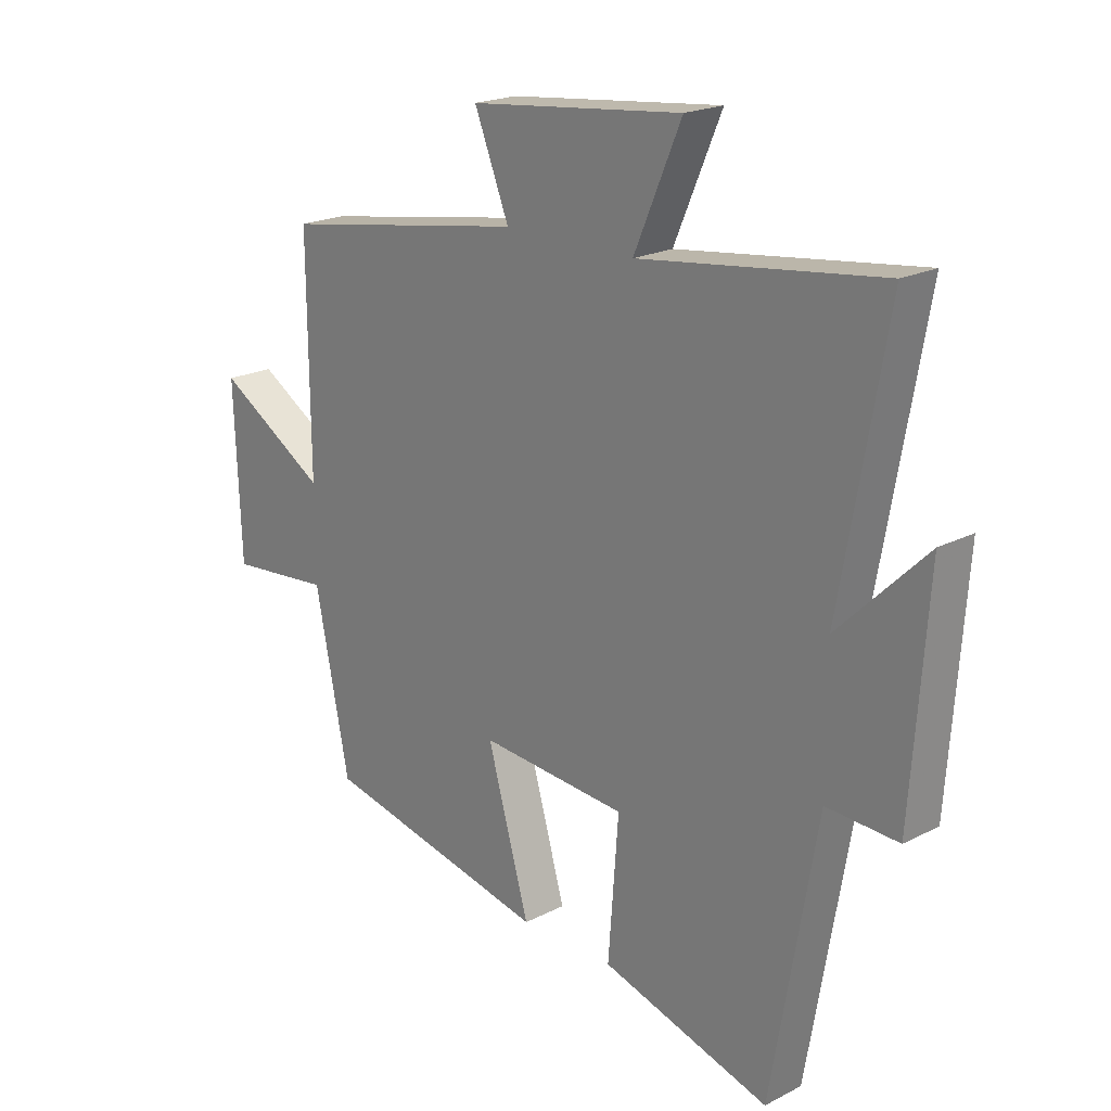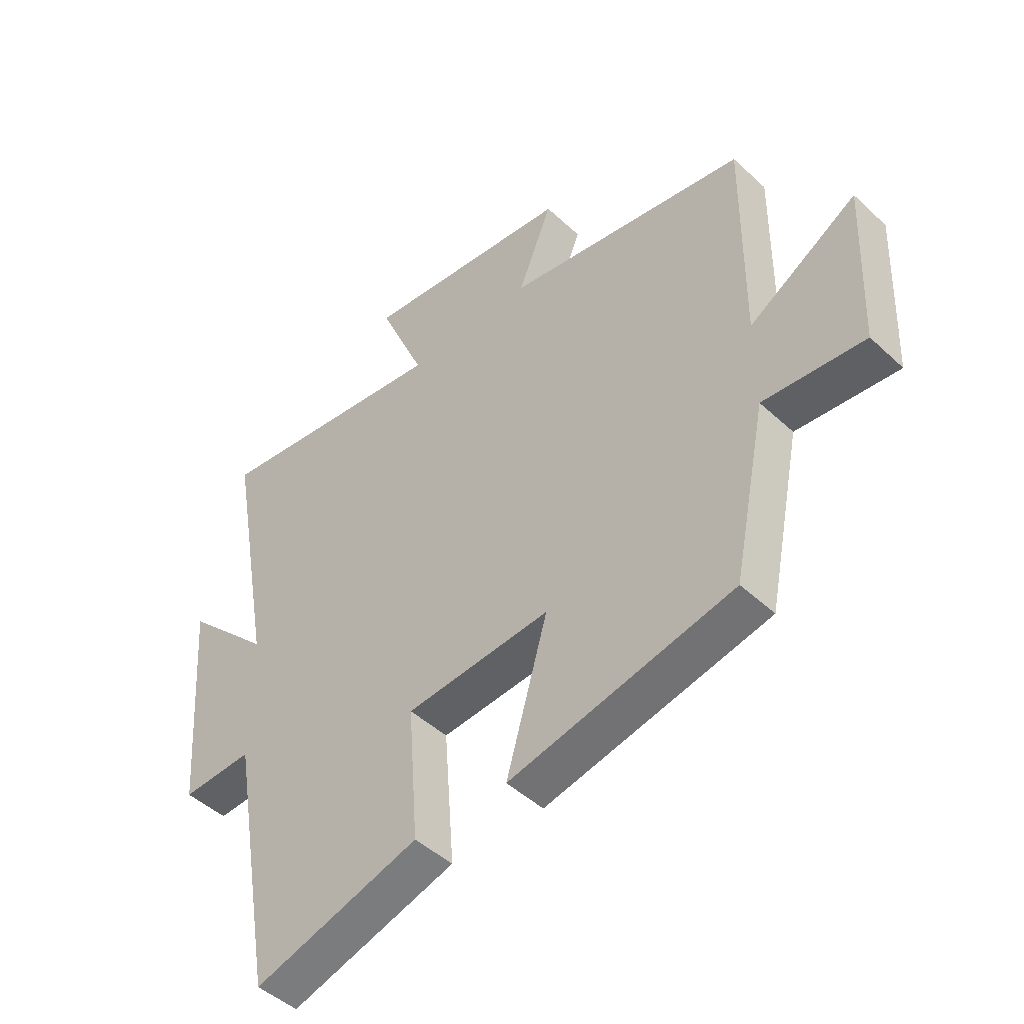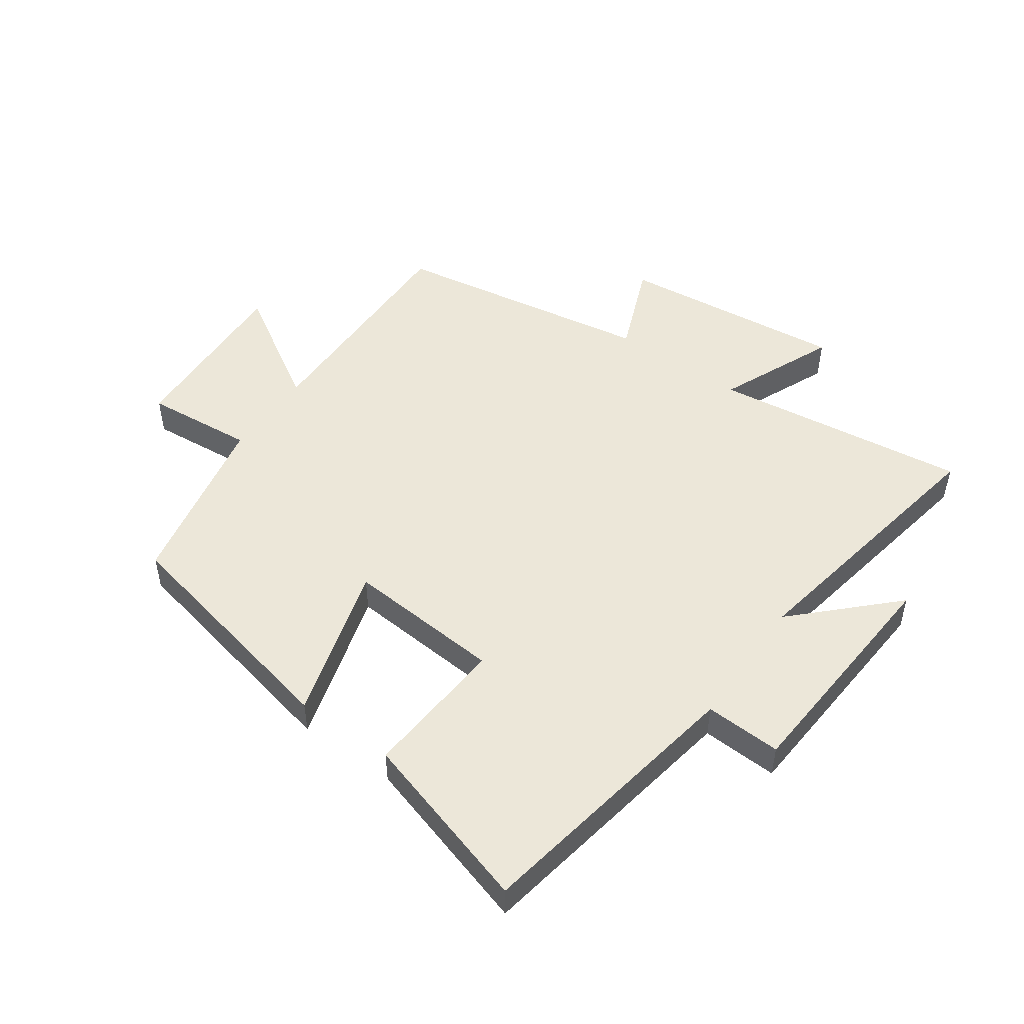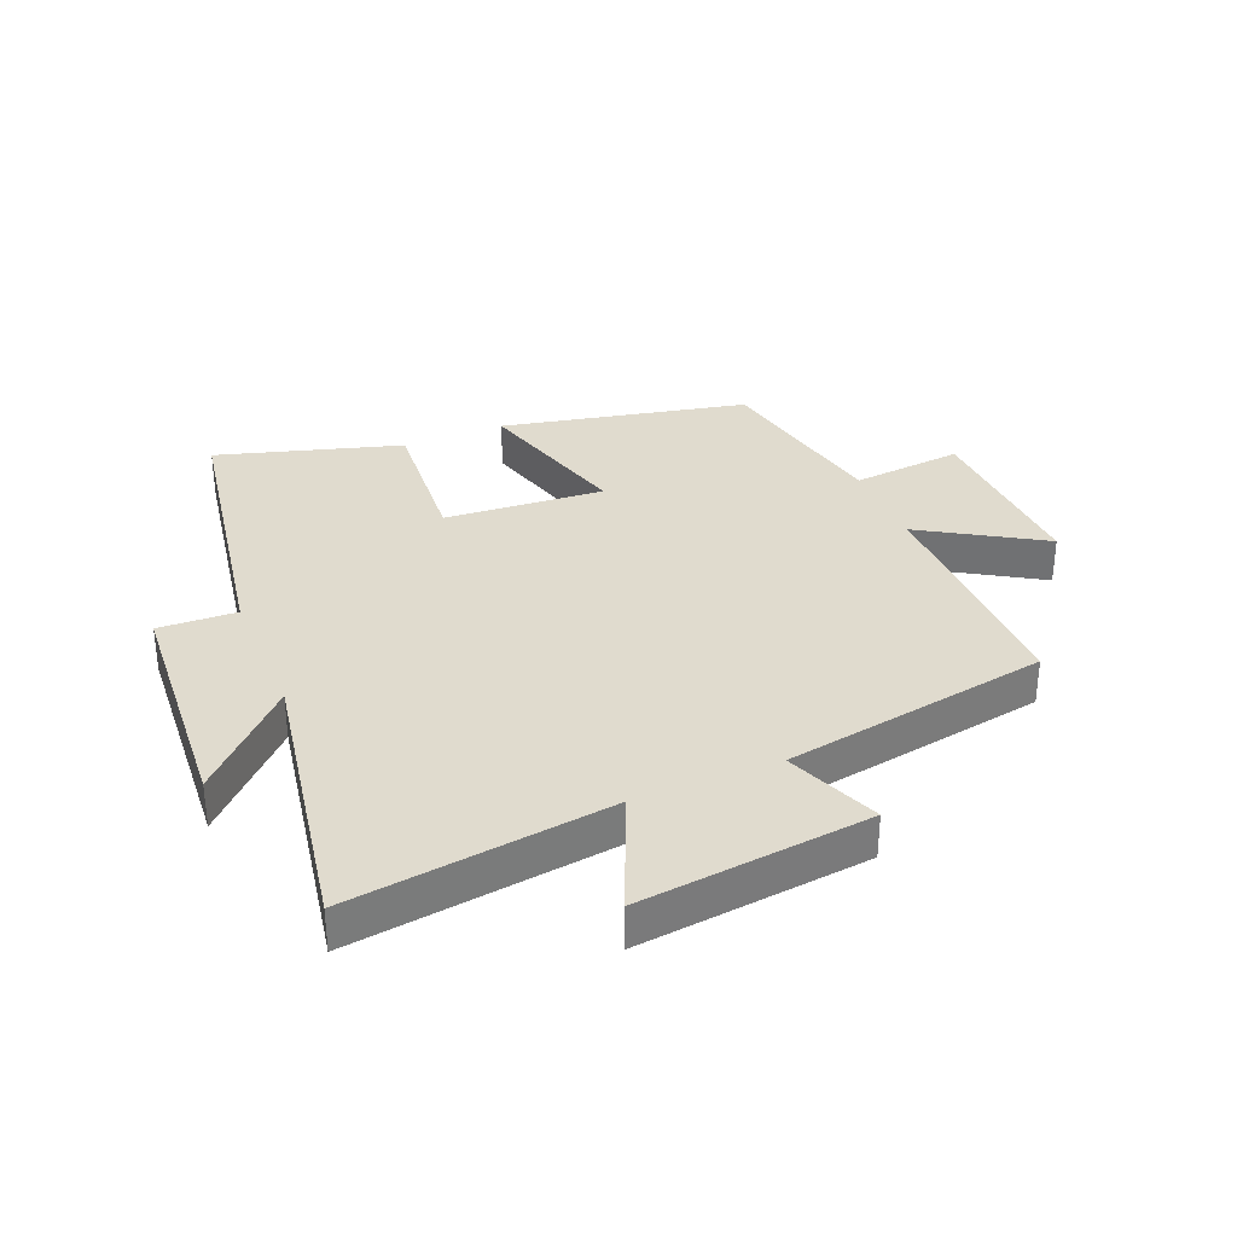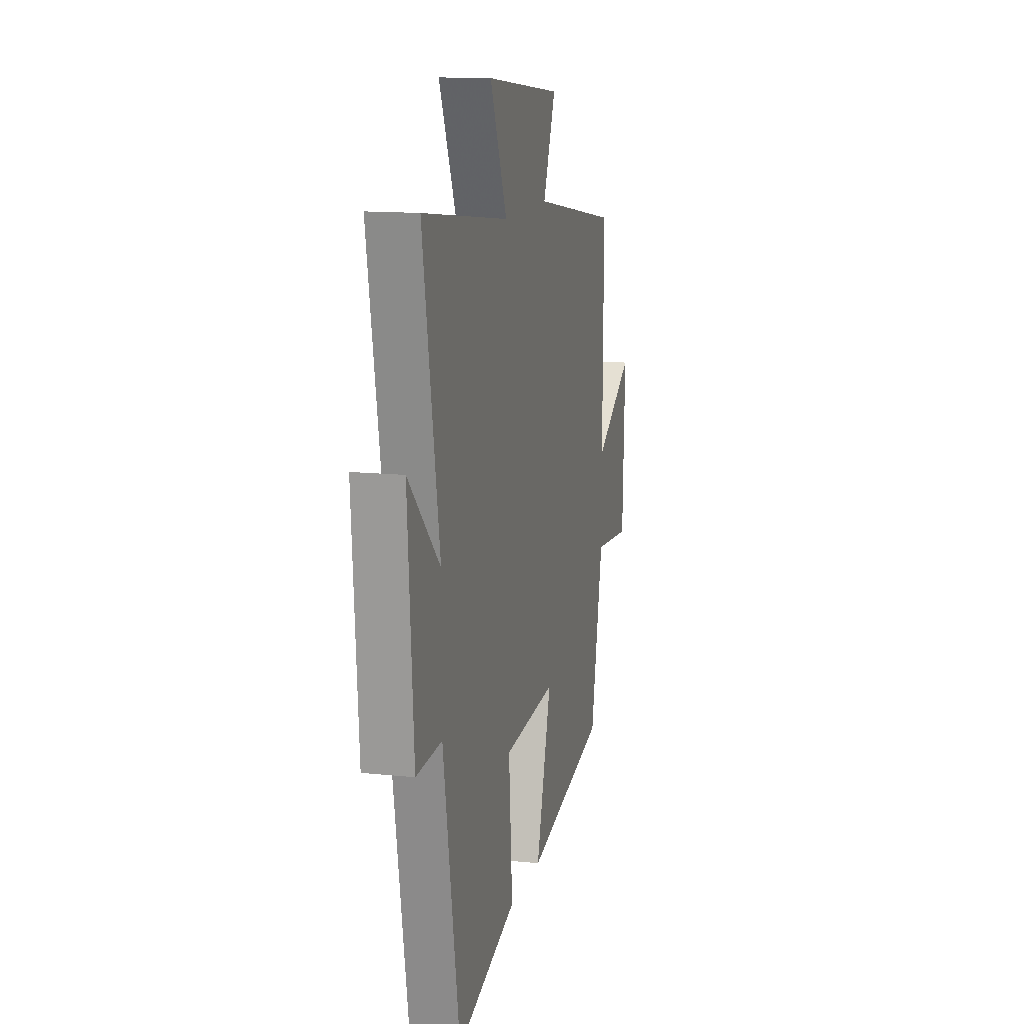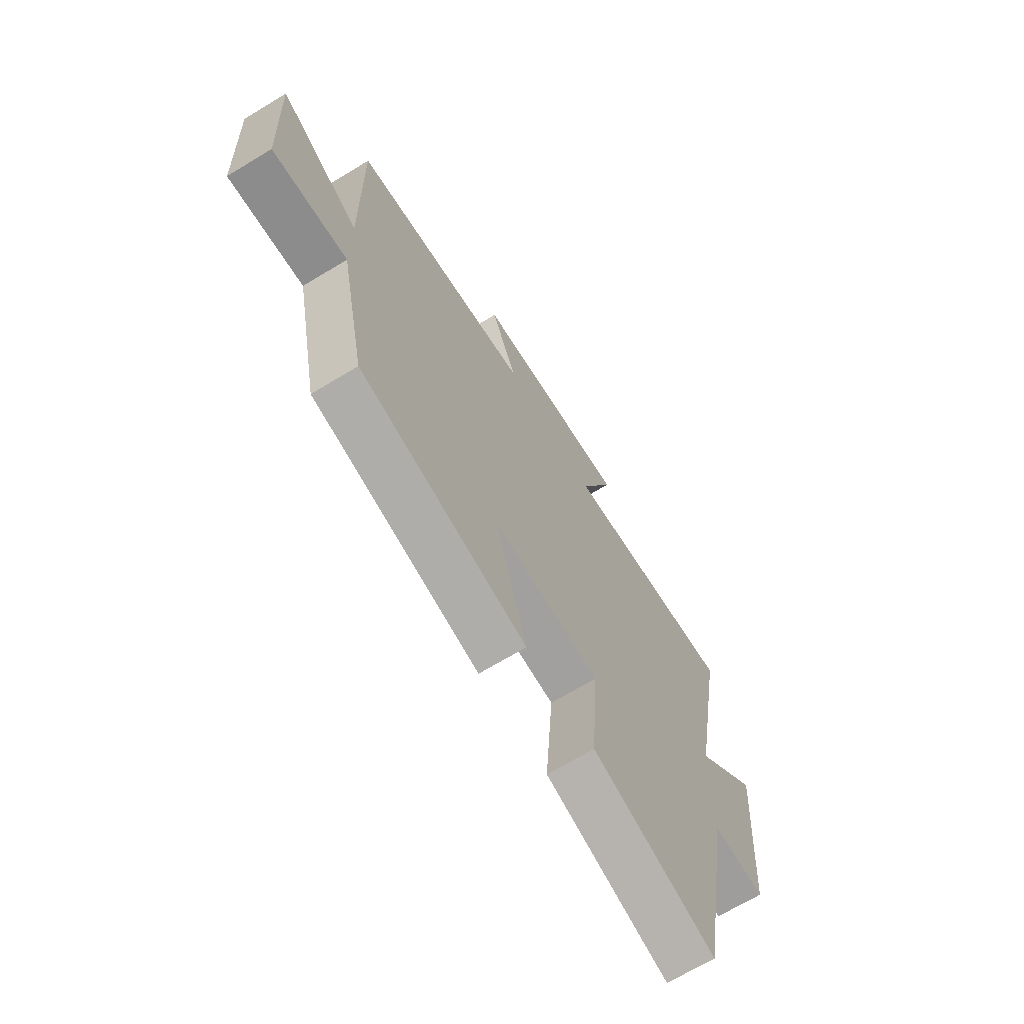
<metadata>
{"format":"obj","ext":"obj","renderer":"f3d","projection":"perspective","resolution":1024,"background":"white","views":[{"elev":20.4,"azim":-133.1,"up":"+Z"},{"elev":-46.6,"azim":43.5,"up":"+Z"},{"elev":50.1,"azim":-144.8,"up":"+Y"},{"elev":33.5,"azim":-22.7,"up":"+Y"},{"elev":13.3,"azim":-76.3,"up":"+Z"},{"elev":-68.3,"azim":121.3,"up":"+Z"}]}
</metadata>
<code>
v 0.503 0.07 0.429
v 0.5 0.07 0.043
v 0.692 0.07 0.161
v 0.68 0.07 -0.133
v 0.5 0.07 -0.117
v 0.44 0.07 -0.413
v 0.042 0.07 -0.5
v 0.116 0.07 -0.242
v -0.142 0.07 -0.262
v -0.124 0.07 -0.5
v -0.42 0.07 -0.589
v -0.5 0.07 -0.127
v -0.626 0.07 -0.133
v -0.654 0.07 0.253
v -0.5 0.07 0.101
v -0.581 0.07 0.554
v -0.158 0.07 0.5
v -0.241 0.07 0.692
v 0.133 0.07 0.652
v 0.072 0.07 0.5
v 0.503 0 0.429
v 0.5 0 0.043
v 0.692 0 0.161
v 0.68 0 -0.133
v 0.5 0 -0.117
v 0.44 0 -0.413
v 0.042 0 -0.5
v 0.116 0 -0.242
v -0.142 0 -0.262
v -0.124 0 -0.5
v -0.42 0 -0.589
v -0.5 0 -0.127
v -0.626 0 -0.133
v -0.654 0 0.253
v -0.5 0 0.101
v -0.581 0 0.554
v -0.158 0 0.5
v -0.241 0 0.692
v 0.133 0 0.652
v 0.072 0 0.5
f 17 18 19 20
f 17 20 1 2
f 15 16 17 2
f 12 13 14 15
f 12 15 2
f 9 10 11 12
f 8 9 12 2
f 5 6 7 8
f 5 8 2 3
f 3 4 5
f 40 39 38 37
f 22 21 40 37
f 22 37 36 35
f 35 34 33 32
f 22 35 32
f 32 31 30 29
f 22 32 29 28
f 28 27 26 25
f 23 22 28 25
f 25 24 23
f 1 21 22 2
f 2 22 23 3
f 3 23 24 4
f 4 24 25 5
f 5 25 26 6
f 6 26 27 7
f 7 27 28 8
f 8 28 29 9
f 9 29 30 10
f 10 30 31 11
f 11 31 32 12
f 12 32 33 13
f 13 33 34 14
f 14 34 35 15
f 15 35 36 16
f 16 36 37 17
f 17 37 38 18
f 18 38 39 19
f 19 39 40 20
f 20 40 21 1

</code>
